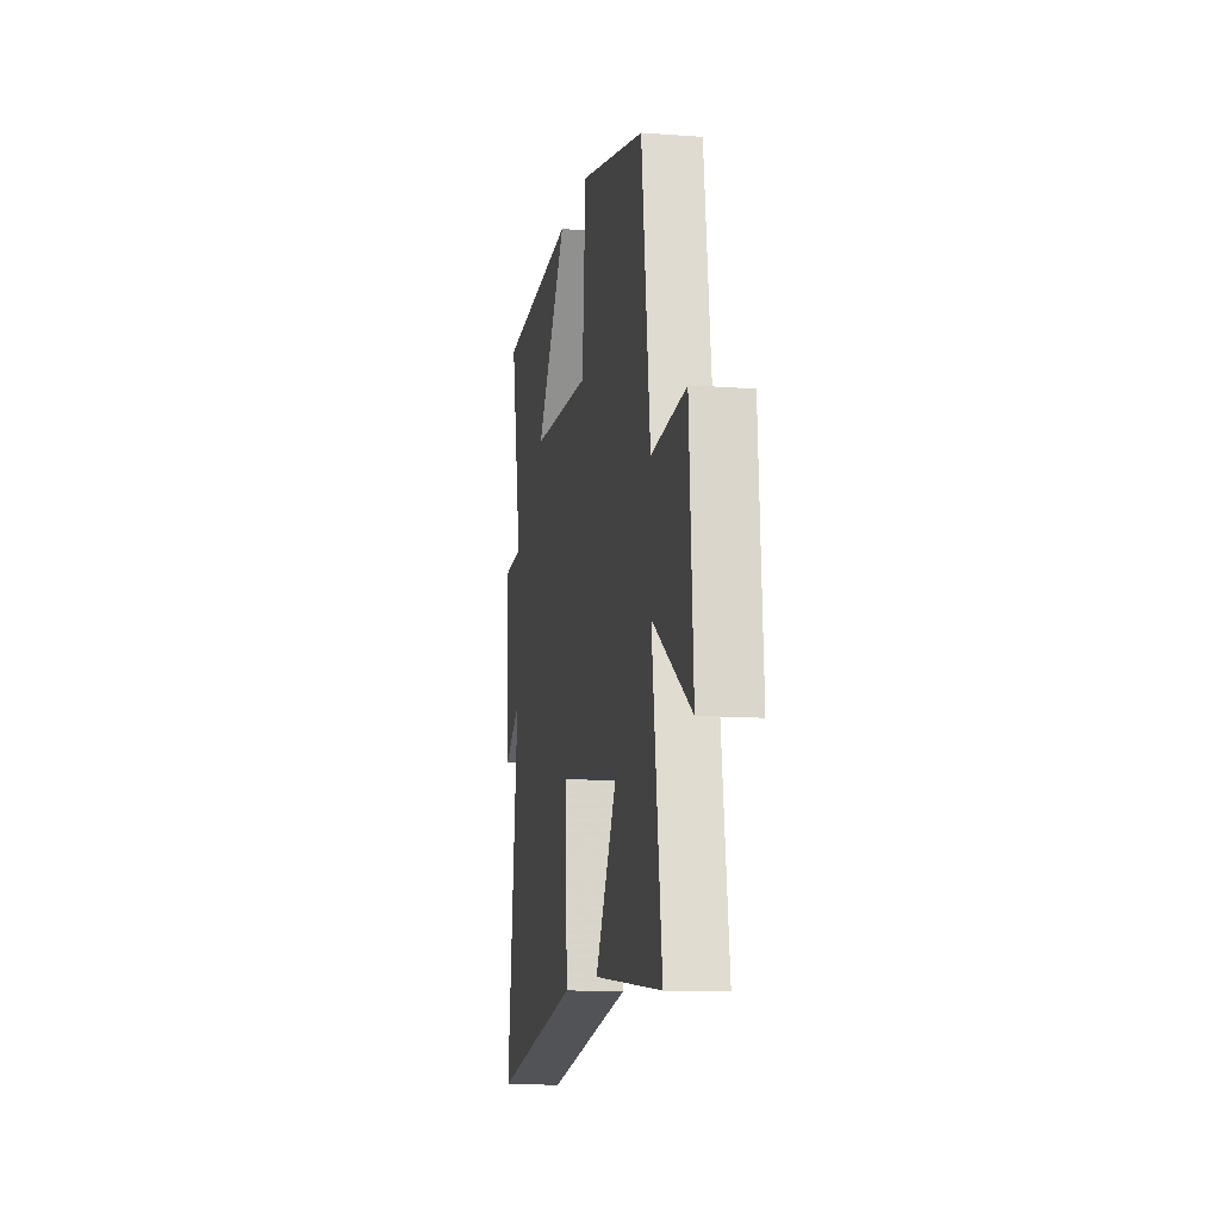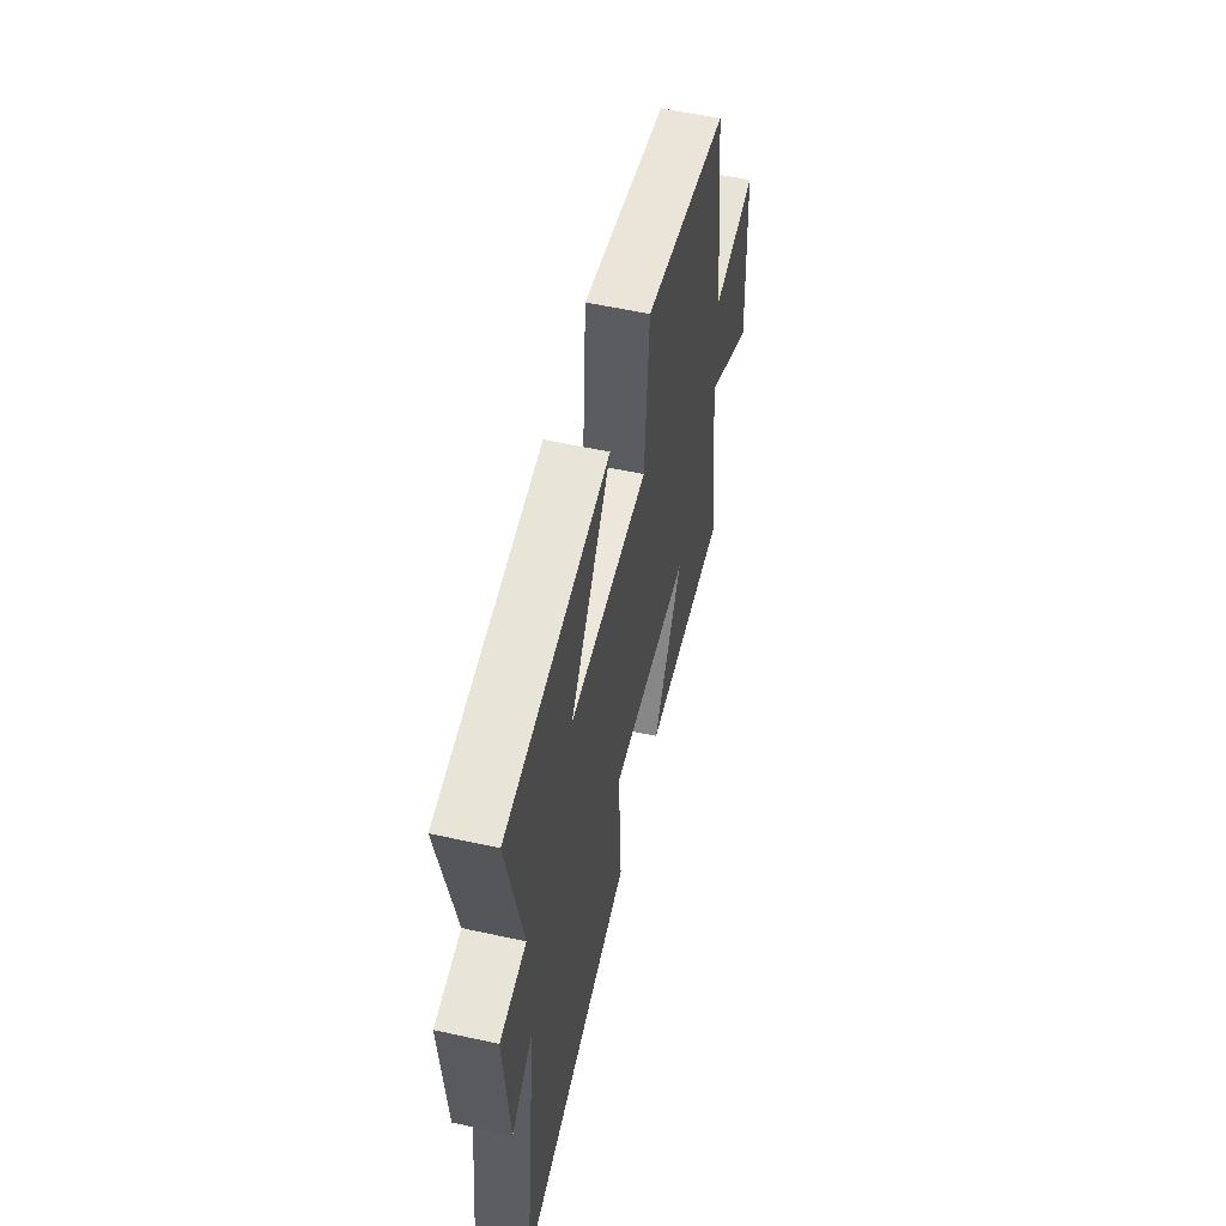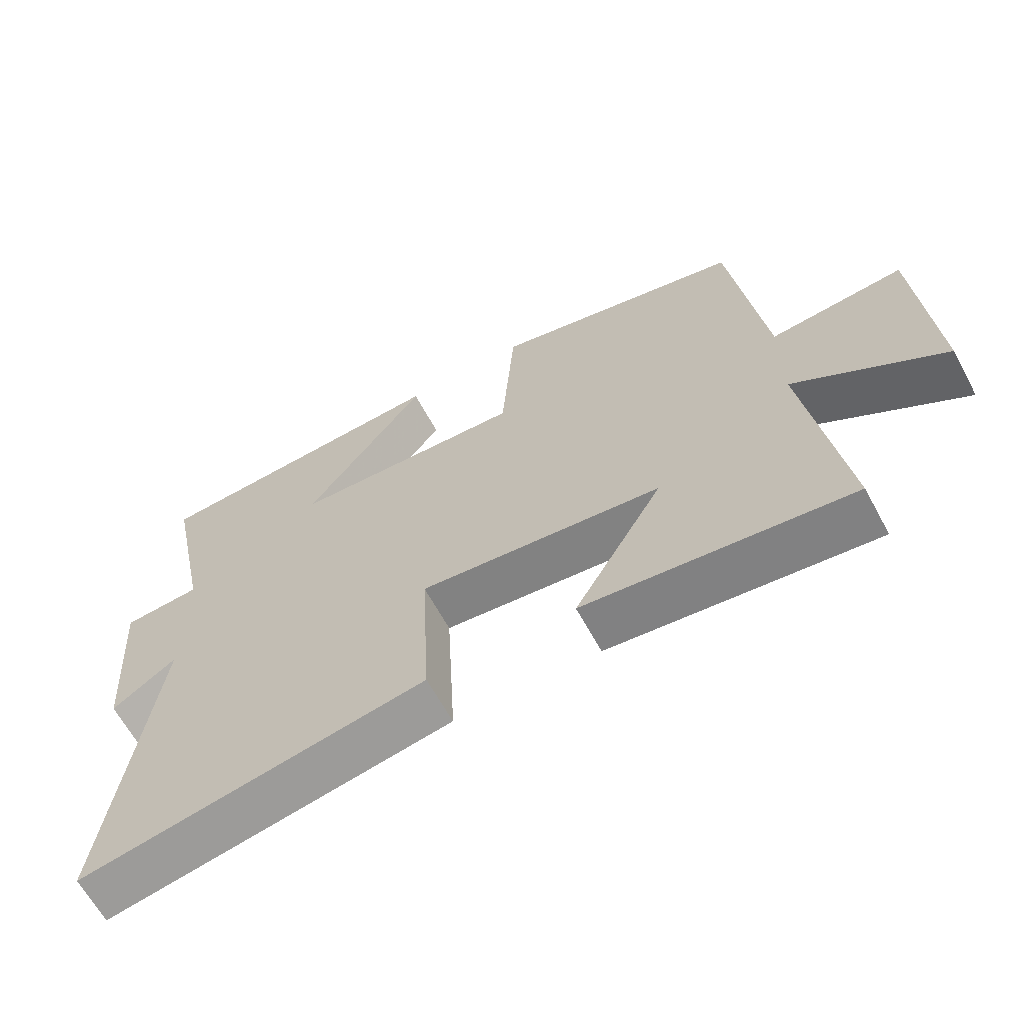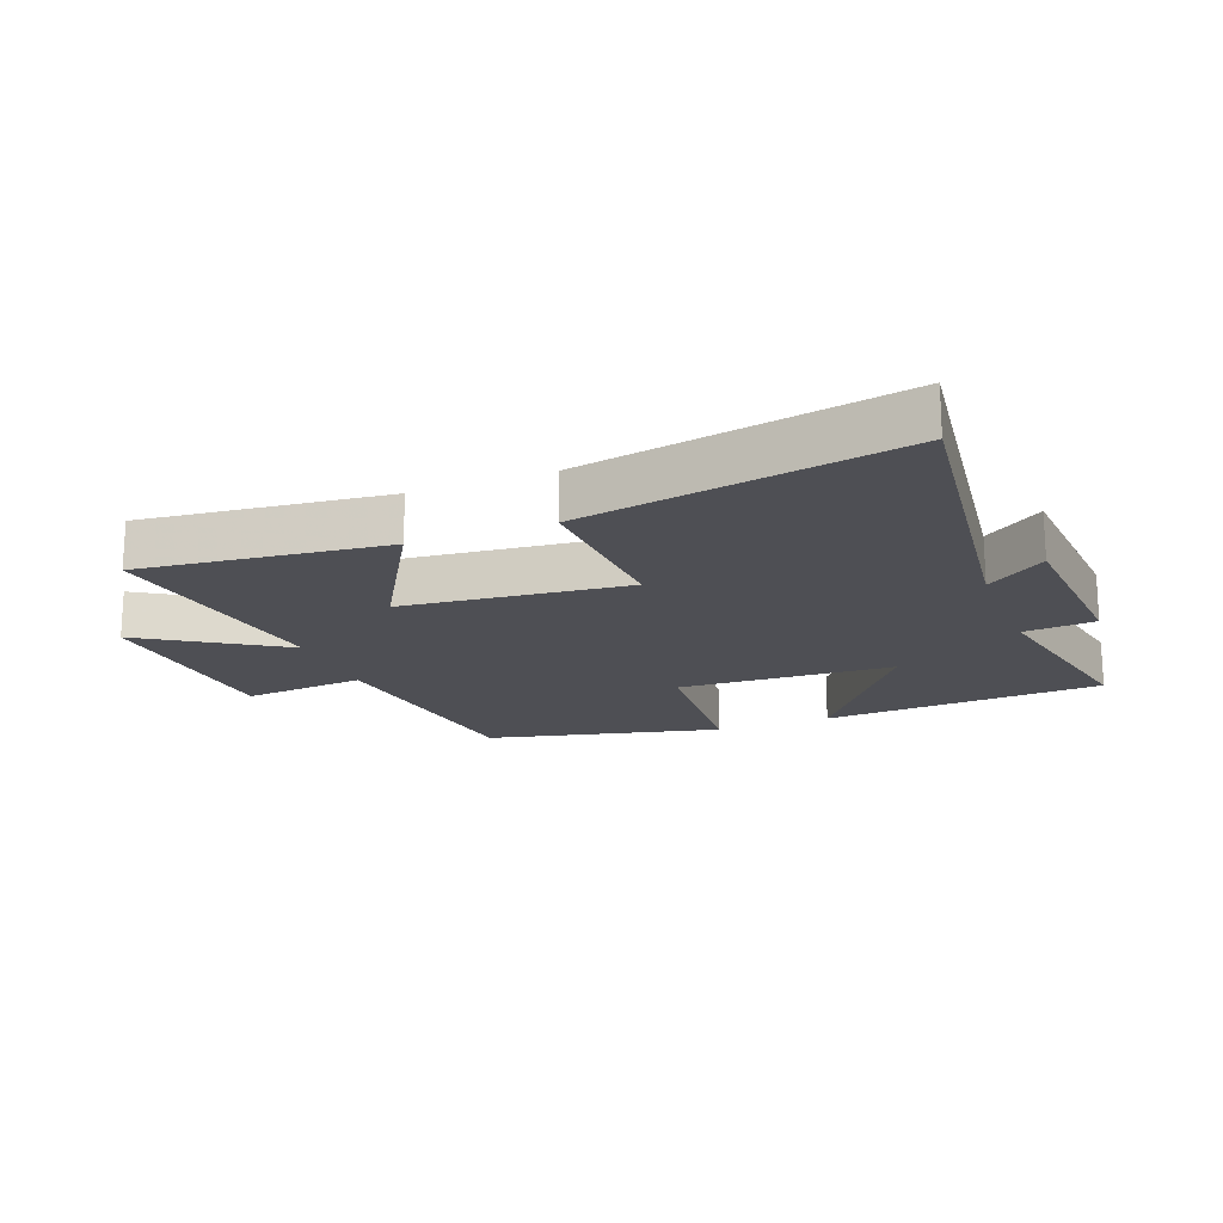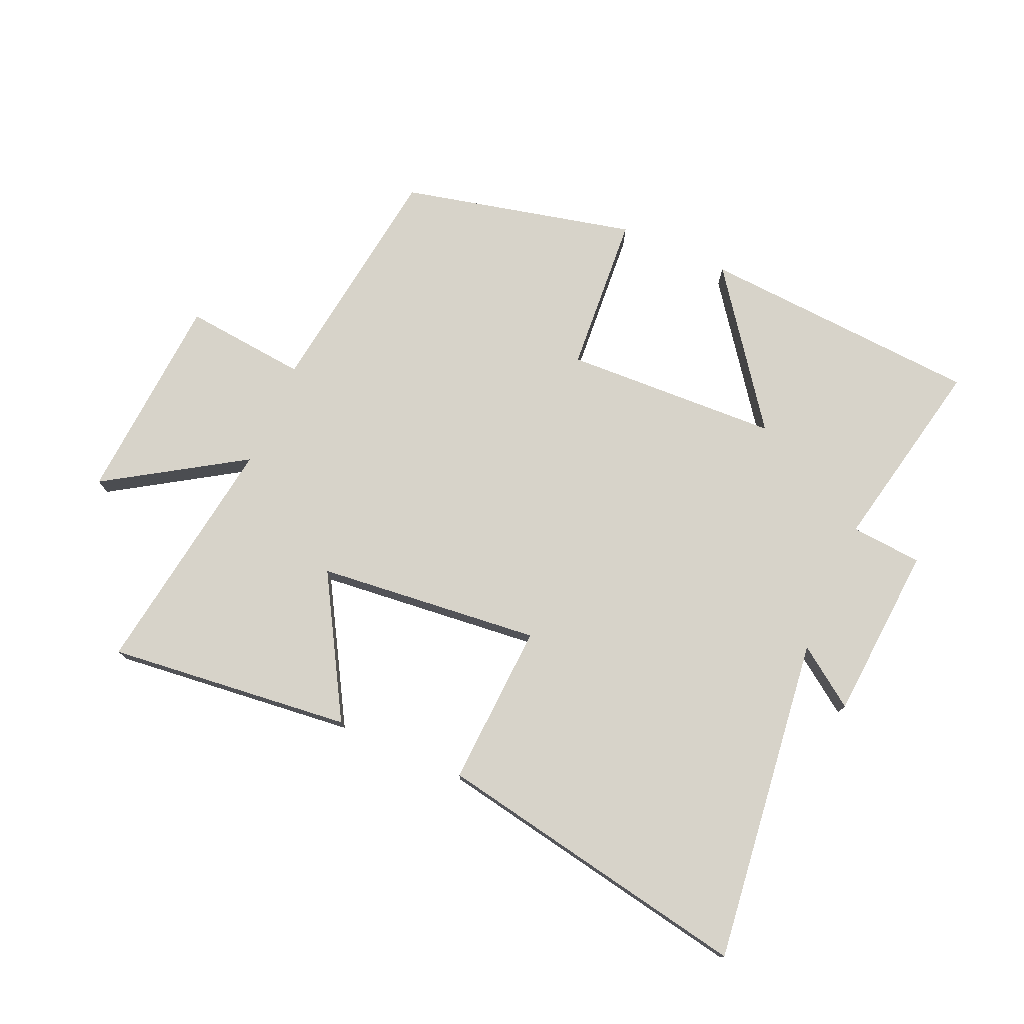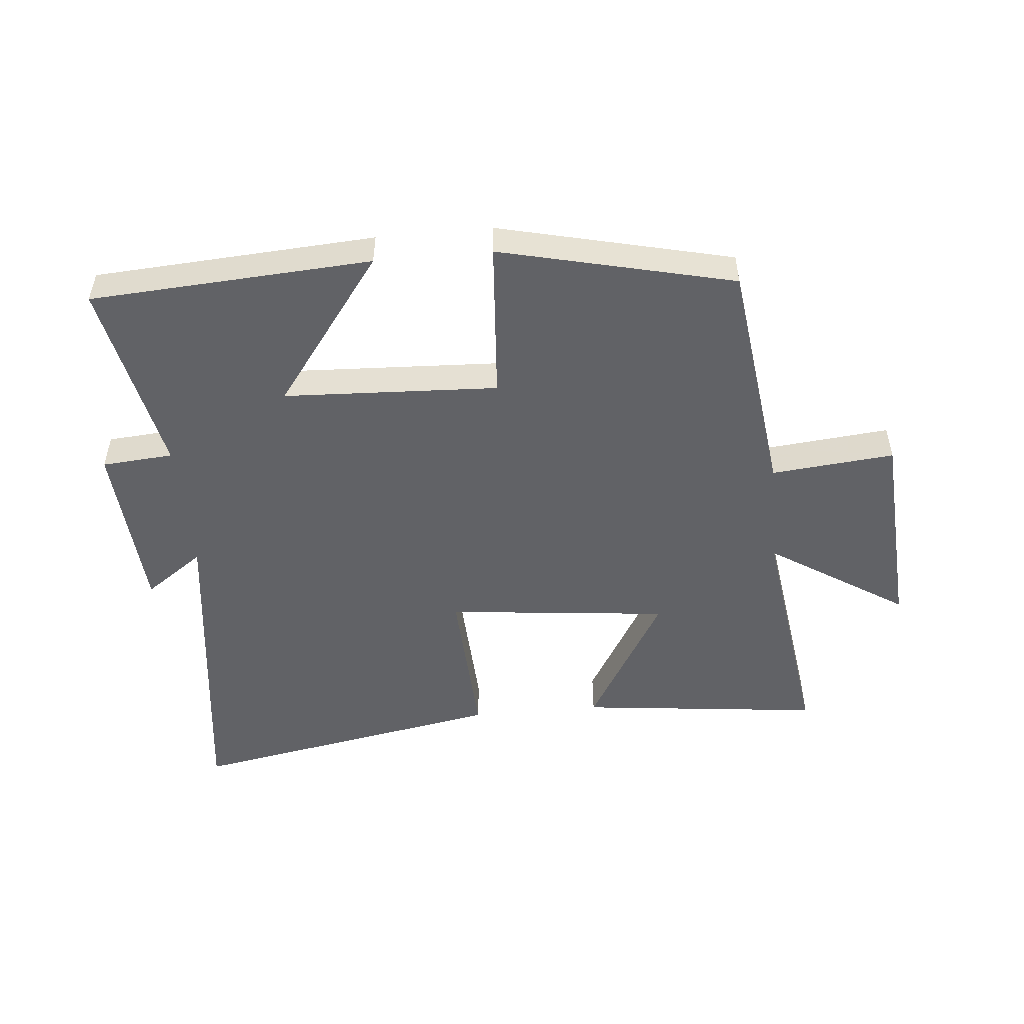
<metadata>
{"format":"obj","ext":"obj","renderer":"f3d","projection":"perspective","resolution":1024,"background":"white","views":[{"elev":-12.1,"azim":80.0,"up":"+Z"},{"elev":56.3,"azim":-77.0,"up":"+Z"},{"elev":-64.3,"azim":28.5,"up":"+Z"},{"elev":-18.3,"azim":-158.7,"up":"+Y"},{"elev":76.1,"azim":-156.1,"up":"+Y"},{"elev":-50.7,"azim":5.3,"up":"+Y"}]}
</metadata>
<code>
v 0.556 0.07 -0.544
v 0.163 0.07 -0.5
v 0.294 0.07 -0.276
v -0.066 0.07 -0.238
v -0.053 0.07 -0.5
v -0.566 0.07 -0.593
v -0.5 0.07 -0.068
v -0.595 0.07 -0.135
v -0.615 0.07 0.147
v -0.5 0.07 0.156
v -0.565 0.07 0.472
v -0.112 0.07 0.5
v -0.291 0.07 0.259
v 0.055 0.07 0.243
v 0.074 0.07 0.5
v 0.45 0.07 0.411
v 0.5 0.07 0.026
v 0.698 0.07 0.045
v 0.72 0.07 -0.293
v 0.5 0.07 -0.152
v 0.556 0 -0.544
v 0.163 0 -0.5
v 0.294 0 -0.276
v -0.066 0 -0.238
v -0.053 0 -0.5
v -0.566 0 -0.593
v -0.5 0 -0.068
v -0.595 0 -0.135
v -0.615 0 0.147
v -0.5 0 0.156
v -0.565 0 0.472
v -0.112 0 0.5
v -0.291 0 0.259
v 0.055 0 0.243
v 0.074 0 0.5
v 0.45 0 0.411
v 0.5 0 0.026
v 0.698 0 0.045
v 0.72 0 -0.293
v 0.5 0 -0.152
f 17 18 19 20
f 16 17 20
f 15 16 20
f 14 15 20
f 13 14 20
f 10 11 12 13
f 10 13 20
f 7 8 9 10
f 7 10 20
f 4 5 6 7
f 3 4 7 20
f 1 2 3 20
f 40 39 38 37
f 40 37 36
f 40 36 35
f 40 35 34
f 40 34 33
f 33 32 31 30
f 40 33 30
f 30 29 28 27
f 40 30 27
f 27 26 25 24
f 40 27 24 23
f 40 23 22 21
f 1 21 22 2
f 2 22 23 3
f 3 23 24 4
f 4 24 25 5
f 5 25 26 6
f 6 26 27 7
f 7 27 28 8
f 8 28 29 9
f 9 29 30 10
f 10 30 31 11
f 11 31 32 12
f 12 32 33 13
f 13 33 34 14
f 14 34 35 15
f 15 35 36 16
f 16 36 37 17
f 17 37 38 18
f 18 38 39 19
f 19 39 40 20
f 20 40 21 1

</code>
